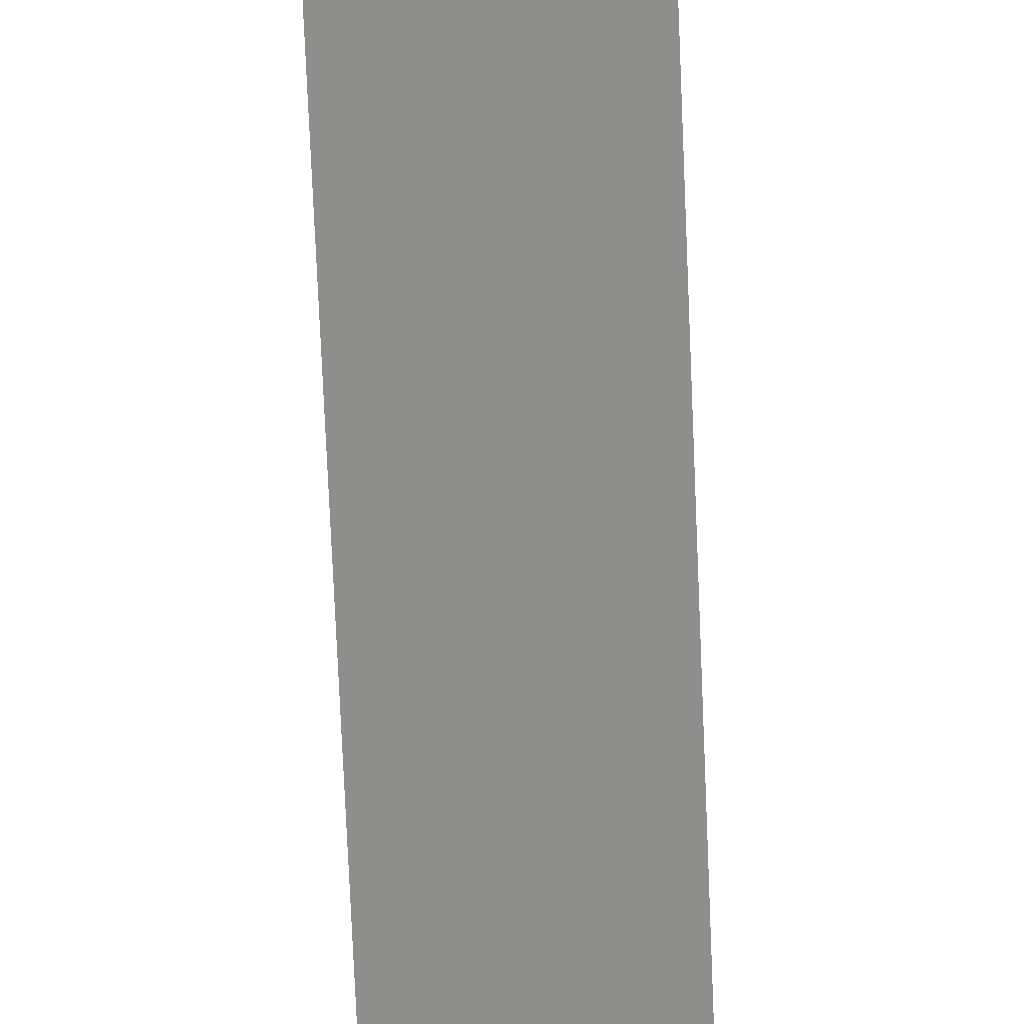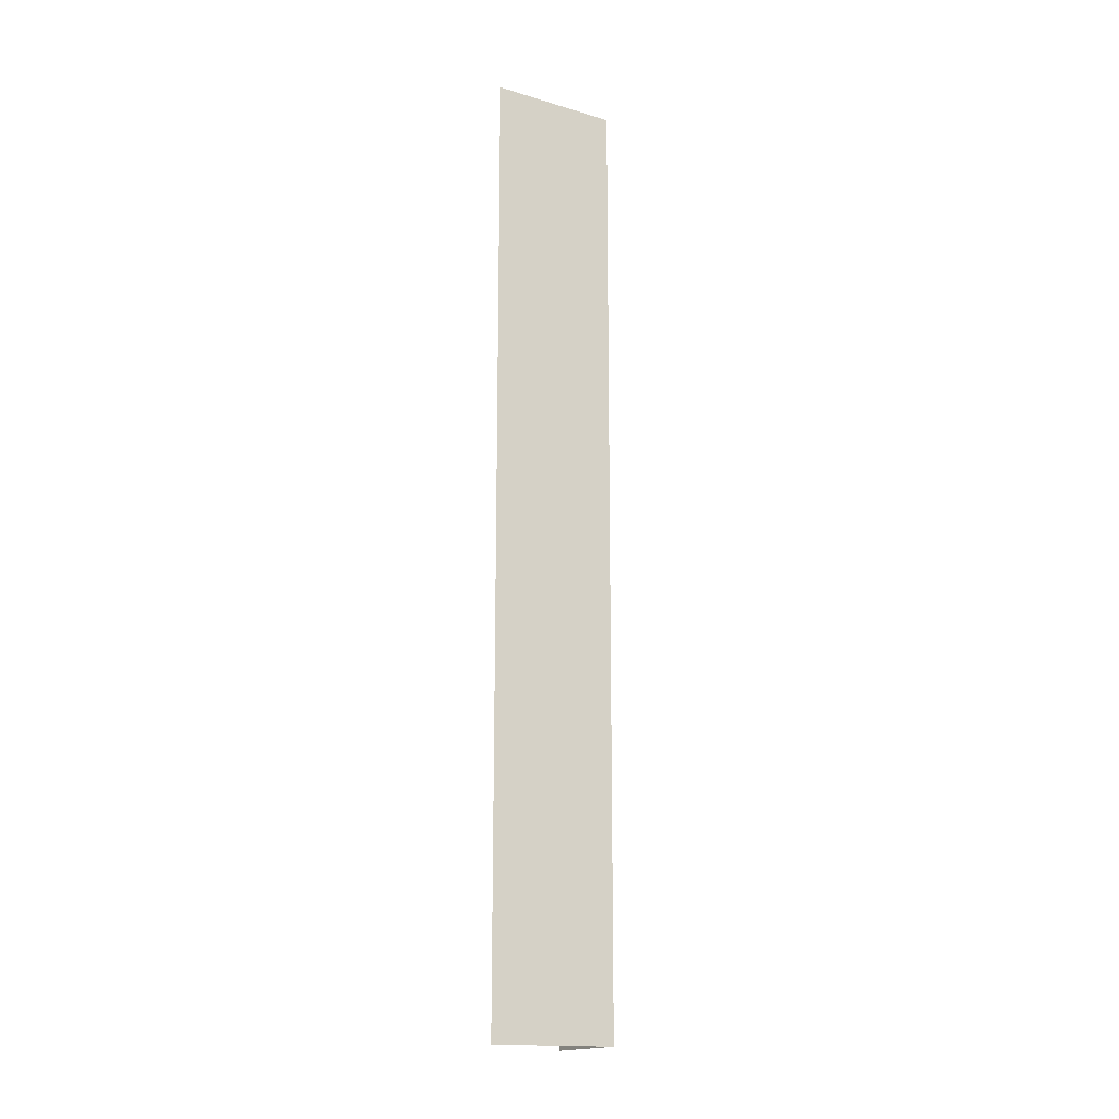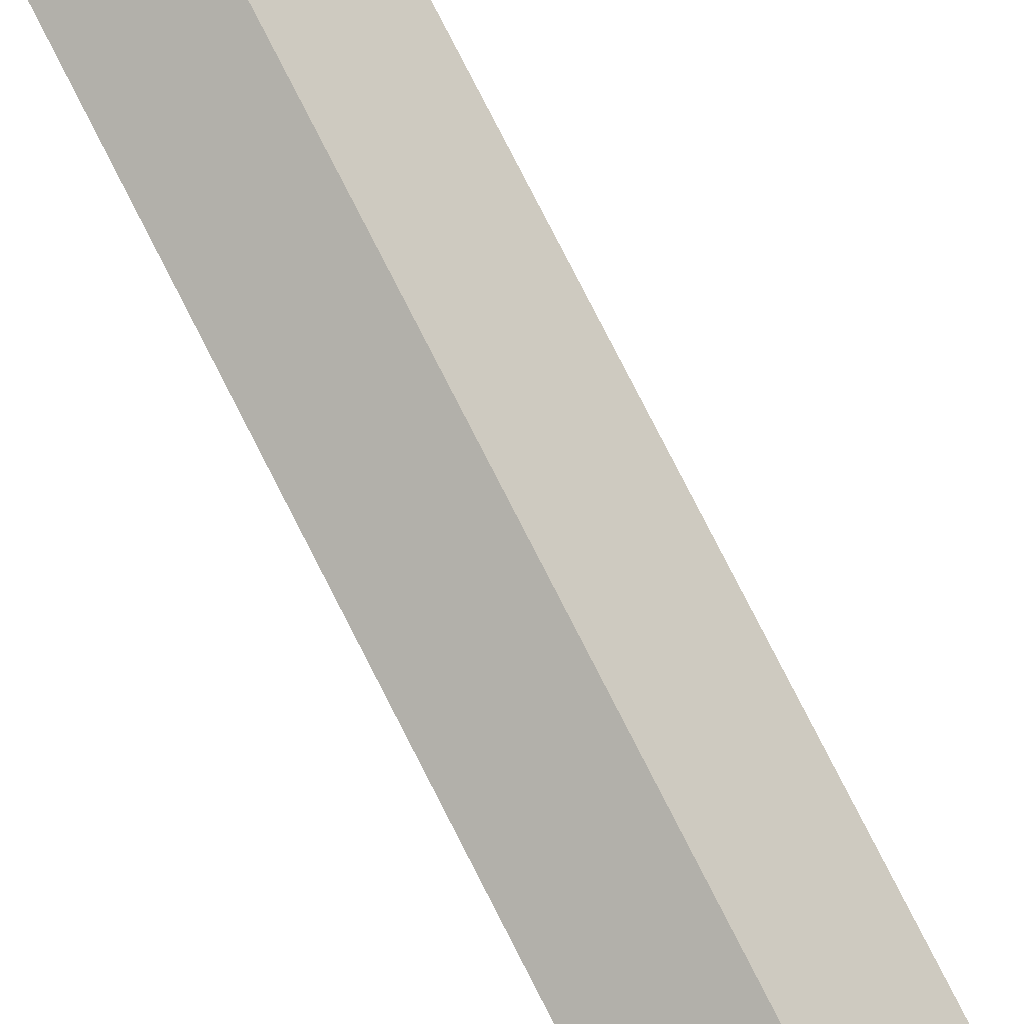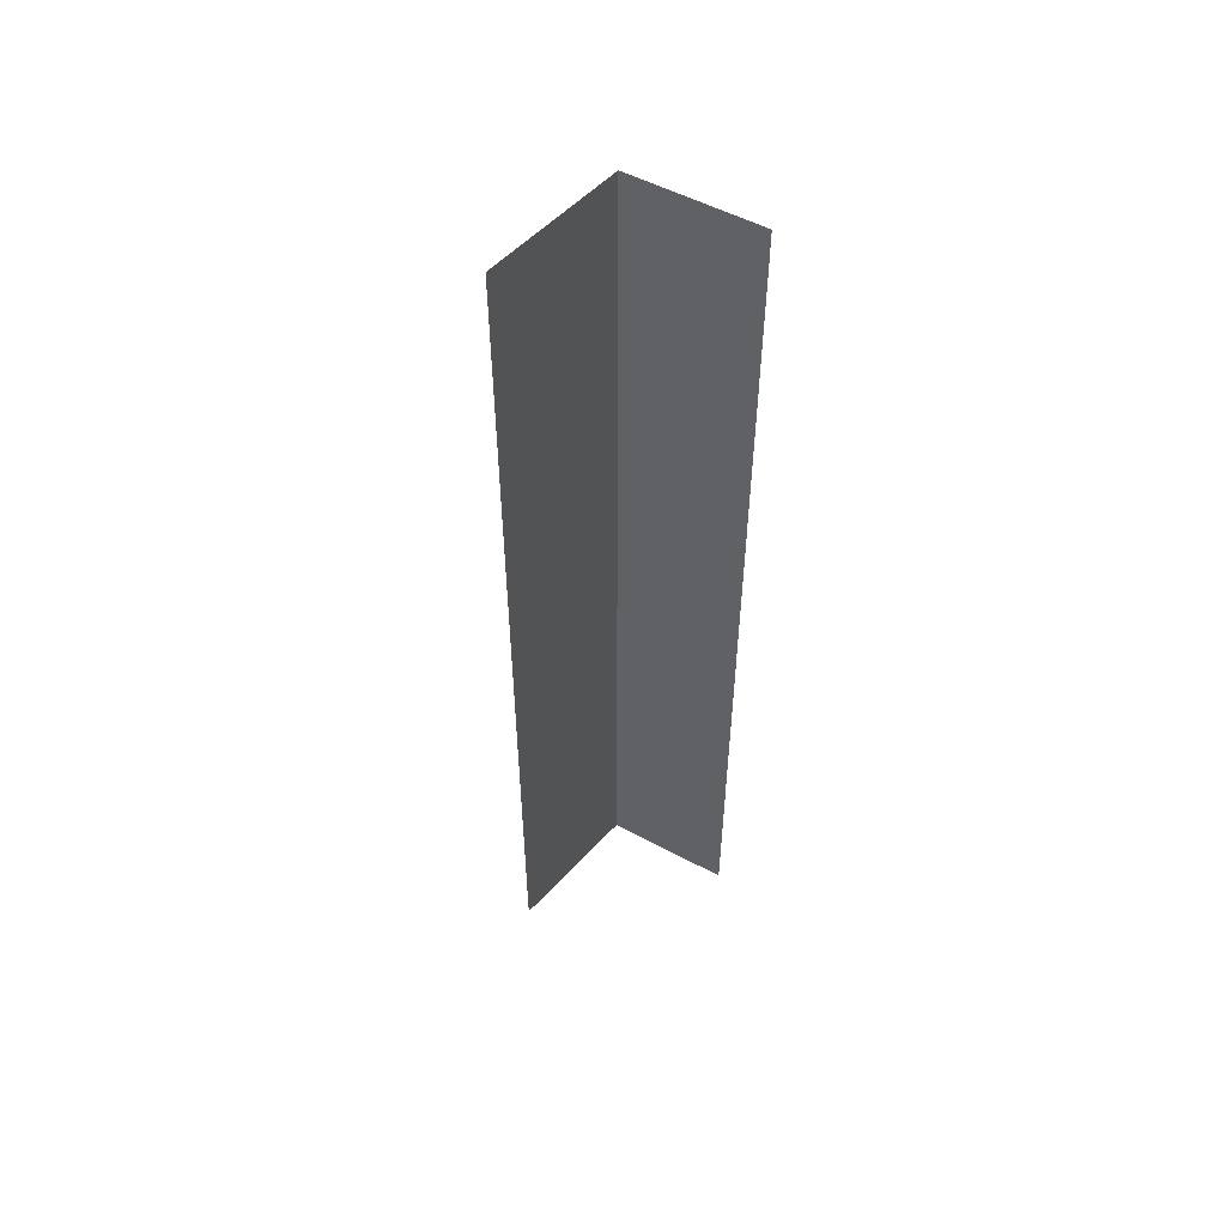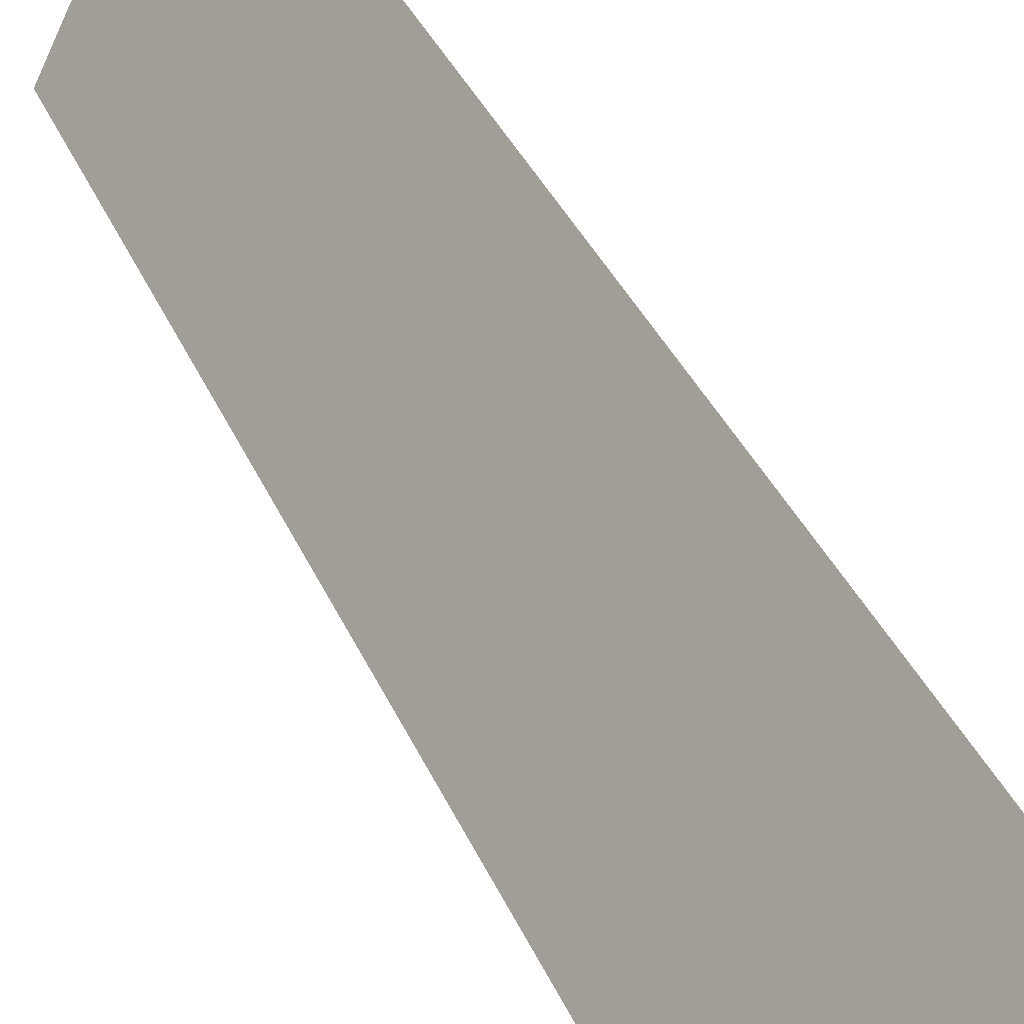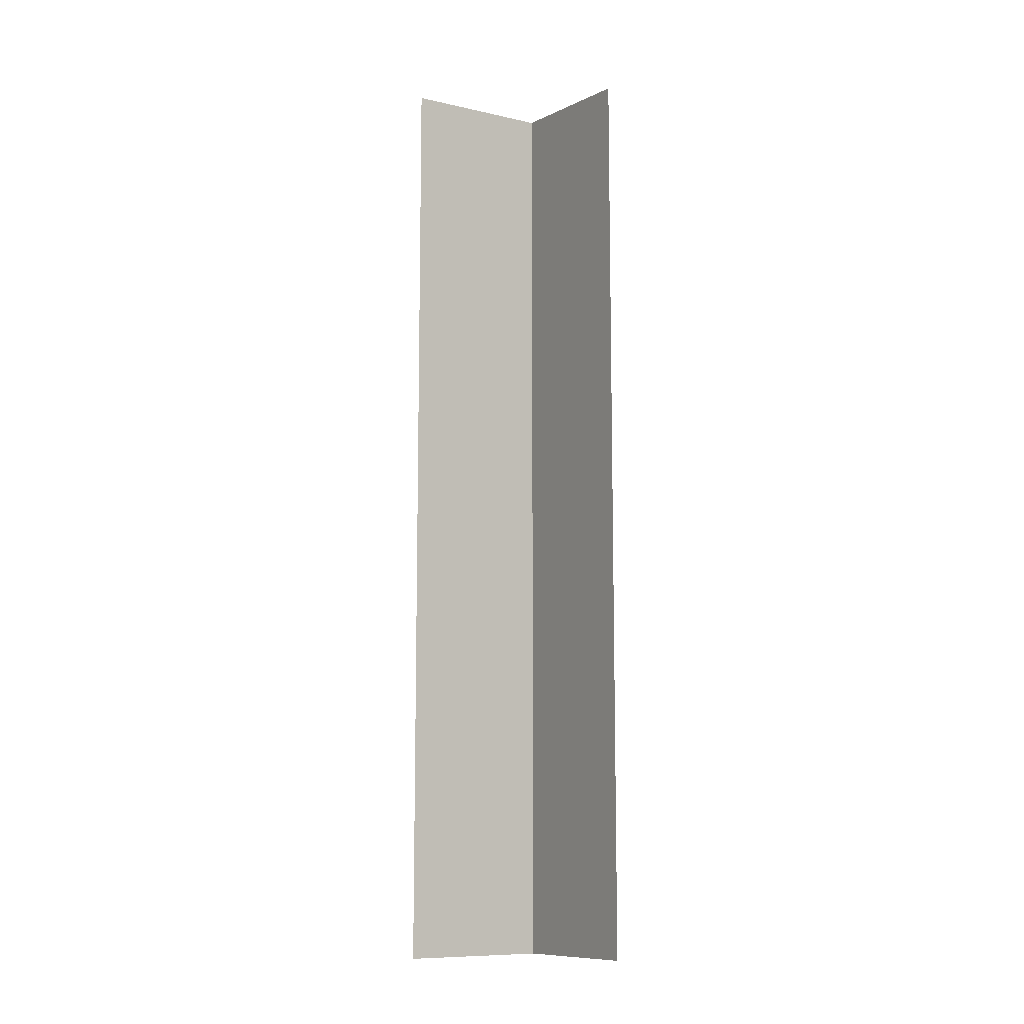
<metadata>
{"format":"obj","ext":"obj","renderer":"f3d","projection":"perspective","resolution":1024,"background":"white","views":[{"elev":-72.2,"azim":-177.6,"up":"+Y"},{"elev":-16.2,"azim":4.6,"up":"+Z"},{"elev":79.5,"azim":-27.1,"up":"+Y"},{"elev":53.2,"azim":-114.1,"up":"+Z"},{"elev":23.5,"azim":165.2,"up":"+Y"},{"elev":-10.1,"azim":-95.0,"up":"+Z"}]}
</metadata>
<code>
g grp122
v 24.57 21.5 -6.671
v 25.71 19 -6.671
v 25.71 19 -24.67
v 24.57 21.5 -24.67
v 25.71 19 -6.671
v 23.73 17.56 -6.671
v 23.73 17.56 -24.67
v 25.71 19 -24.67
f 1 2 3
f 1 3 4
f 5 6 7
f 5 7 8

</code>
